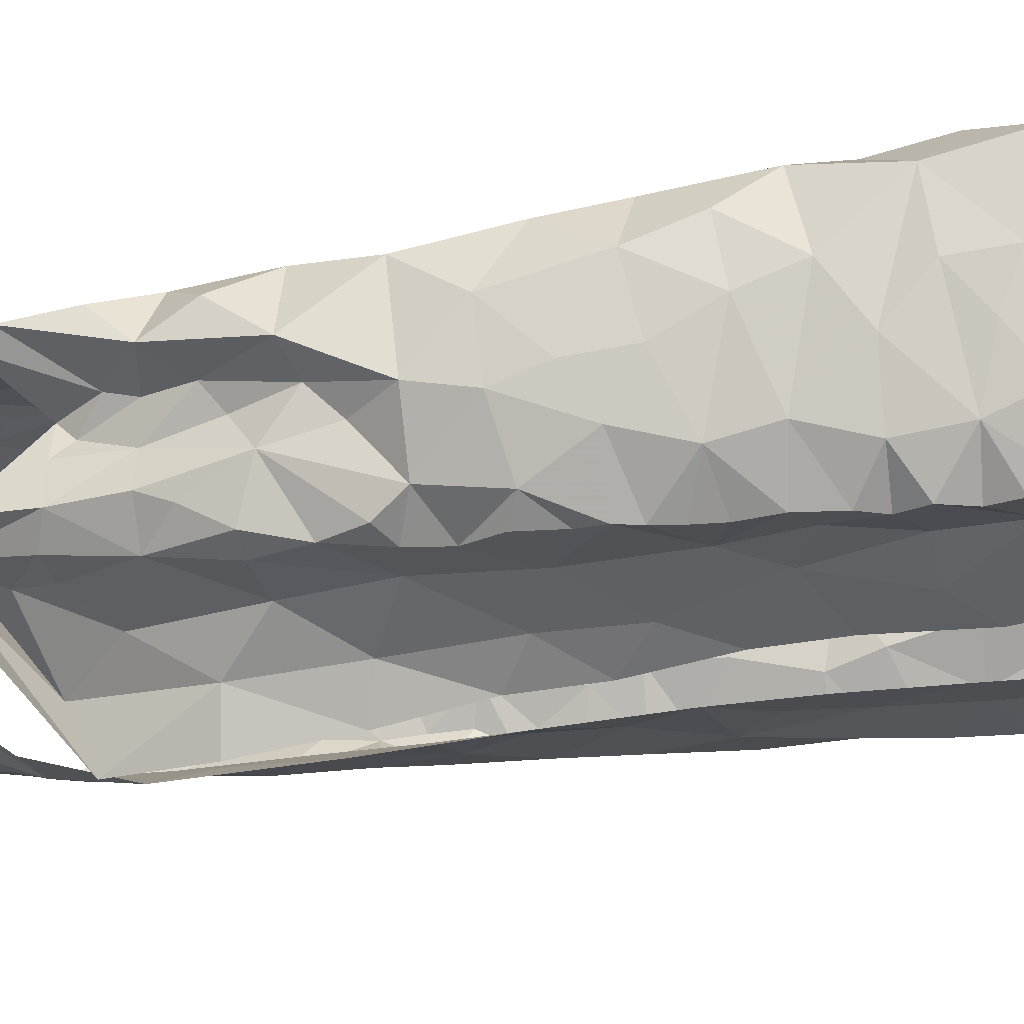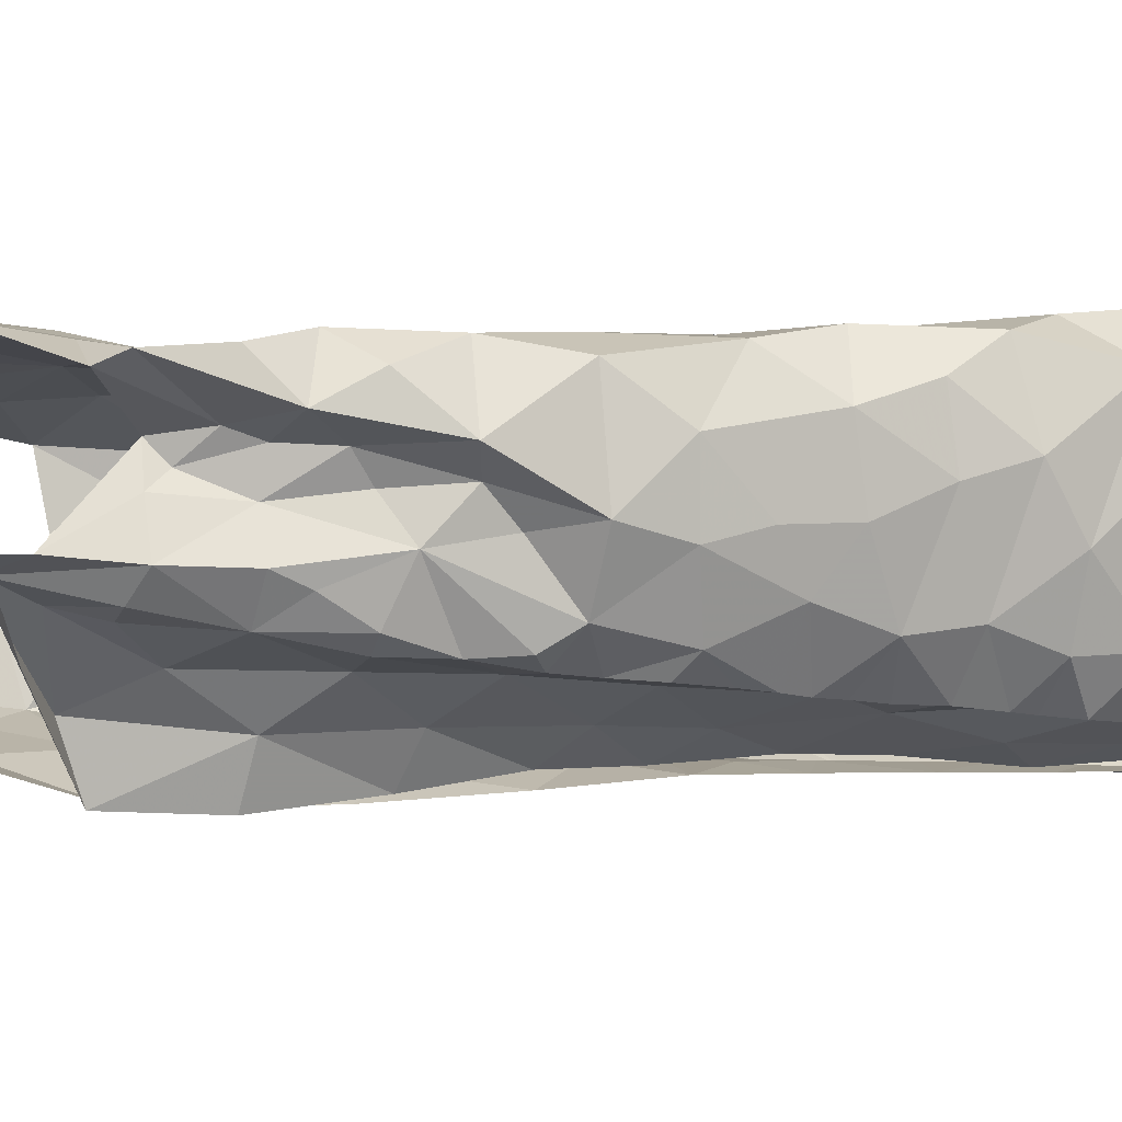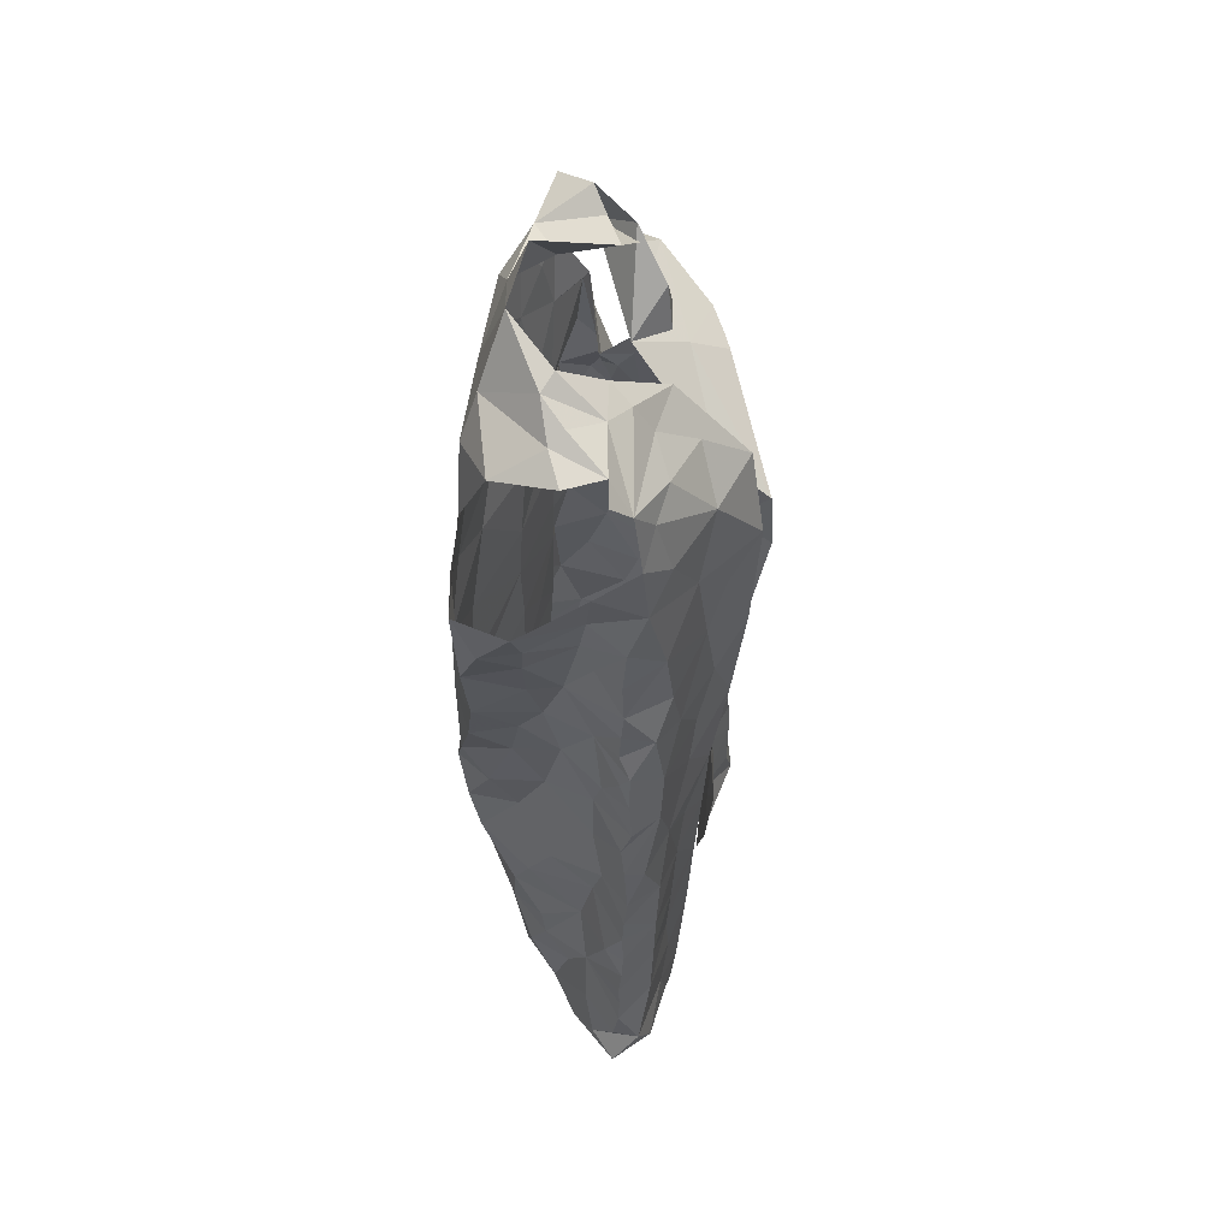
<metadata>
{"format":"obj","ext":"obj","renderer":"f3d","projection":"perspective","resolution":1024,"background":"white","views":[{"elev":-29.9,"azim":-82.4,"up":"+Z"},{"elev":-9.2,"azim":-112.7,"up":"+Z"},{"elev":52.5,"azim":104.2,"up":"+Y"}]}
</metadata>
<code>
v -0.4023 0.0398 -1.219
v -0.4035 0.07952 -1.215
v -0.3922 0.119 -1.216
v -0.3936 0.1543 -1.215
v -0.386 0.1769 -1.214
v -0.3875 0.2421 -1.212
v -0.3641 0.2601 -1.206
v -0.3771 0.4197 -1.205
v -0.3661 0.5216 -1.198
v -0.2489 0.5123 -1.25
v -0.2526 0.3771 -1.23
v -0.3059 0.02721 -1.206
v -0.2705 0.2461 -1.222
v -0.2343 0.665 -1.263
v -0.3596 0.6715 -1.162
v -0.3386 0.6781 -1.179
v -0.2857 0.08355 -1.217
v -0.2521 0.4391 -1.235
v -0.2738 0.5051 -1.219
v -0.3503 0.5619 -1.197
v -0.3869 0.07377 -1.217
v -0.3107 0.6747 -1.182
v -0.2765 0.1679 -1.225
v -0.3057 0.2 -1.217
v -0.2636 0.305 -1.222
v -0.3265 0.4032 -1.2
v -0.2497 0.5932 -1.264
v -0.2709 0.5903 -1.227
v -0.2435 0.6841 -1.218
v -0.3465 0.6194 -1.188
v -0.3386 0.0805 -1.202
v -0.3035 0.1299 -1.214
v -0.3428 0.2034 -1.202
v -0.3488 0.1468 -1.201
v -0.3214 0.2748 -1.207
v -0.2855 0.3524 -1.214
v -0.2838 0.4194 -1.215
v -0.3073 0.5555 -1.198
v -0.3395 0.3164 -1.2
v -0.3246 0.4828 -1.198
v -0.2836 0.6421 -1.198
v -0.07005 0.6417 -1.1
v -0.08542 0.6089 -1.105
v -0.09536 0.5751 -1.1
v -0.1085 0.5282 -1.099
v -0.1217 0.4557 -1.086
v -0.1328 0.3634 -1.103
v -0.1277 0.2212 -1.085
v -0.1306 0.1395 -1.095
v -0.1092 -0.00225 -1.13
v -0.07092 -0.001495 -1.178
v -0.08362 0.02388 -1.155
v -0.07369 0.04865 -1.178
v -0.07637 0.1046 -1.183
v -0.08172 0.2131 -1.184
v -0.08437 0.27 -1.188
v -0.0888 0.3493 -1.181
v -0.09333 0.4536 -1.187
v -0.114 0.5644 -1.153
v -0.1275 0.425 -1.12
v -0.1148 0.5919 -1.141
v -0.1101 0.407 -1.159
v -0.138 0.01407 -1.103
v -0.1002 0.0606 -1.144
v -0.1331 0.1039 -1.097
v -0.1158 0.2331 -1.149
v -0.1086 0.2695 -1.159
v -0.1174 0.3748 -1.15
v -0.1158 0.3239 -1.149
v -0.1161 0.4717 -1.152
v -0.1249 0.4776 -1.107
v -0.1215 0.5244 -1.126
v -0.1287 0.06828 -1.12
v -0.1209 0.1771 -1.135
v -0.08828 0.1773 -1.166
v -0.1104 0.1131 -1.143
v -0.1226 0.2598 -1.108
v -0.3421 0.6724 -1.099
v -0.3653 0.6414 -1.095
v -0.3683 0.6191 -1.102
v -0.3983 0.5249 -1.119
v -0.4224 0.4697 -1.137
v -0.4293 0.3878 -1.135
v -0.4326 0.3417 -1.131
v -0.45 0.1467 -1.099
v -0.4474 0.1223 -1.111
v -0.4013 0.09978 -1.214
v -0.3933 0.2014 -1.215
v -0.3805 0.2223 -1.212
v -0.3872 0.2748 -1.211
v -0.3807 0.3041 -1.21
v -0.3791 0.3263 -1.209
v -0.3816 0.3472 -1.209
v -0.383 0.3656 -1.208
v -0.3772 0.3857 -1.206
v -0.3602 0.4472 -1.202
v -0.3624 0.4779 -1.202
v -0.3802 0.4906 -1.196
v -0.3687 0.5638 -1.188
v -0.3705 0.5964 -1.171
v -0.35 0.6731 -1.126
v -0.3912 0.4681 -1.181
v -0.3468 0.6588 -1.113
v -0.4441 0.04407 -1.125
v -0.4376 0.09478 -1.143
v -0.4191 0.1755 -1.183
v -0.393 0.5021 -1.141
v -0.3868 0.5512 -1.151
v -0.432 0.04514 -1.16
v -0.4193 0.2713 -1.175
v -0.4368 0.2236 -1.137
v -0.4127 0.315 -1.182
v -0.3761 0.5694 -1.122
v -0.4233 0.4253 -1.146
v -0.4165 0.3651 -1.169
v -0.4199 0.08877 -1.189
v -0.4143 0.223 -1.187
v -0.3968 0.4115 -1.192
v -0.427 0.1351 -1.168
v -0.3602 0.6209 -1.129
v -0.08448 0.02981 -1.2
v -0.07449 0.07726 -1.183
v -0.07604 0.1267 -1.182
v -0.0785 0.1531 -1.185
v -0.07996 0.18 -1.186
v -0.08266 0.2407 -1.186
v -0.08631 0.3176 -1.185
v -0.09025 0.3746 -1.19
v -0.09186 0.4118 -1.188
v -0.0958 0.4389 -1.178
v -0.09811 0.4762 -1.177
v -0.09808 0.5043 -1.179
v -0.09773 0.5318 -1.181
v -0.1099 0.6279 -1.148
v -0.08999 0.6342 -1.124
v -0.3712 0.62 -1.162
v -0.172 0.808 -1.168
v -0.08738 0.7942 -1.172
v -0.1202 0.7469 -1.198
v -0.1774 0.8241 -1.15
v -0.1571 0.8466 -1.116
v -0.1246 0.8242 -1.132
v -0.0863 0.8051 -1.138
v -0.1055 0.8041 -1.167
v -0.1003 0.774 -1.187
v -0.1472 0.8153 -1.156
v -0.1782 -0.0149 -1.209
v -0.1941 0.01103 -1.212
v -0.224 0.525 -1.253
v -0.2207 0.7854 -1.186
v -0.1077 -0.004674 -1.206
v -0.2011 0.1084 -1.218
v -0.09759 0.673 -1.156
v -0.1635 -0.01251 -1.208
v -0.2346 0.712 -1.246
v -0.09753 0.718 -1.195
v -0.1024 0.6606 -1.198
v -0.2122 0.2643 -1.226
v -0.2062 0.1859 -1.221
v -0.2227 0.4264 -1.242
v -0.1662 0.0717 -1.209
v -0.158 0.122 -1.208
v -0.1497 0.7614 -1.201
v -0.168 0.2388 -1.213
v -0.1768 0.2916 -1.217
v -0.1205 0.2528 -1.209
v -0.09601 0.3097 -1.2
v -0.1197 0.4262 -1.21
v -0.09963 0.5674 -1.179
v -0.1926 0.604 -1.239
v -0.2202 0.6415 -1.26
v -0.1763 0.71 -1.232
v -0.2042 0.751 -1.212
v -0.1753 0.7828 -1.184
v -0.1378 0.3193 -1.212
v -0.1123 0.1995 -1.208
v -0.1154 0.3738 -1.209
v -0.1458 0.4764 -1.217
v -0.1483 0.03186 -1.207
v -0.1622 0.1743 -1.211
v -0.1741 0.379 -1.219
v -0.1795 0.5554 -1.228
v -0.1086 0.4923 -1.205
v -0.2133 0.3344 -1.23
v -0.1051 0.09401 -1.206
v -0.1284 0.5304 -1.214
v -0.1954 0.4861 -1.233
v -0.09958 0.6109 -1.183
v -0.1803 0.4319 -1.223
v -0.1252 0.6948 -1.211
v -0.1597 0.6408 -1.224
v -0.1096 0.1523 -1.207
v -0.1181 0.59 -1.21
v -0.3361 0.7285 -1.201
v -0.3825 0.7692 -1.138
v -0.3528 0.7387 -1.188
v -0.3256 0.7227 -1.208
v -0.3512 0.7249 -1.159
v -0.322 0.7822 -1.159
v -0.3355 0.8587 -1.098
v -0.367 0.7955 -1.089
v -0.3408 0.8219 -1.129
v -0.3155 0.74 -1.164
v -0.288 0.7503 -1.138
v -0.314 0.7342 -1.179
v -0.2931 0.7047 -1.173
v -0.2689 0.7571 -1.033
v -0.2484 0.7239 -1.034
v -0.1554 0.7278 -1.041
v -0.1123 0.7242 -1.053
v -0.3691 0.7682 -1.057
v -0.2878 0.8475 -1.131
v -0.3446 0.7559 -1.053
v -0.3588 0.8424 -1.064
v -0.3173 0.8464 -1.113
v -0.3219 0.7868 -1.044
v -0.1125 0.8158 -1.122
v -0.3079 0.8349 -1.059
v -0.1862 0.7356 -1.037
v -0.09526 0.79 -1.082
v -0.2459 0.8774 -1.074
v -0.139 0.7743 -1.049
v -0.1556 0.8116 -1.059
v -0.2218 0.747 -1.035
v -0.2802 0.8038 -1.039
v -0.2474 0.8334 -1.056
v -0.2085 0.7908 -1.044
v -0.1868 0.8673 -1.073
v -0.1397 0.839 -1.11
v -0.2771 0.8377 -1.085
v -0.4686 0.05312 -1.027
v -0.4535 0.07007 -1.094
v -0.3106 0.7312 -1.045
v -0.2724 0.05016 -1.022
v -0.4011 0.6947 -1.07
v -0.2359 0.00886 -1.038
v -0.1486 0.05739 -1.078
v -0.0715 0.6088 -1.072
v -0.133 0.6876 -1.044
v -0.4386 0.163 -1.135
v -0.4406 0.05577 -0.9987
v -0.296 0.7013 -1.042
v -0.1568 0.1196 -1.061
v -0.1375 0.3128 -1.077
v -0.3838 0.5848 -1.104
v -0.3031 0.02005 -1.022
v -0.1258 0.4135 -1.078
v -0.1049 0.4553 -1.048
v -0.1881 0.669 -1.035
v -0.1479 0.247 -1.037
v -0.1955 0.2069 -1.019
v -0.1366 0.1852 -1.069
v -0.3615 0.04408 -1.024
v -0.4253 0.4774 -1.061
v -0.126 0.3592 -1.055
v -0.4518 0.09822 -1.098
v -0.4272 0.4011 -1.046
v -0.1672 0.6035 -1.03
v -0.1983 0.1441 -1.025
v -0.2174 0.08883 -1.027
v -0.1729 0.01119 -1.067
v -0.2034 0.04318 -1.043
v -0.083 0.5644 -1.054
v -0.4424 0.3537 -1.078
v -0.4084 0.6139 -1.093
v -0.4164 0.5776 -1.072
v -0.4465 0.2537 -1.095
v -0.4239 0.5359 -1.105
v -0.4071 0.534 -1.051
v -0.2097 0.2576 -1.015
v -0.1304 0.6325 -1.036
v -0.3562 0.7085 -1.059
v -0.3427 0.6324 -1.059
v -0.3207 0.6602 -1.053
v -0.2986 0.09036 -1.02
v -0.07199 0.6524 -1.053
v -0.441 0.297 -1.11
v -0.4441 0.305 -1.06
v -0.4387 0.2667 -1.033
v -0.4031 0.3044 -1.027
v -0.1497 0.2909 -1.027
v -0.1928 0.3287 -1.017
v -0.2533 0.682 -1.035
v -0.09361 0.5038 -1.056
v -0.1999 0.498 -1.027
v -0.1445 0.4603 -1.026
v -0.1388 0.5378 -1.029
v -0.4616 0.1283 -1.035
v -0.3678 0.1837 -1.035
v -0.4263 0.174 -1.011
v -0.4198 0.1108 -1.007
v -0.3648 0.1186 -1.031
v -0.292 0.1561 -1.021
v -0.448 0.1904 -1.103
v -0.4346 0.4304 -1.095
v -0.4208 0.3456 -1.033
v -0.3612 0.3249 -1.047
v -0.3915 0.4014 -1.037
v -0.3383 0.4807 -1.057
v -0.3461 0.4282 -1.055
v -0.3916 0.4714 -1.042
v -0.3904 0.6024 -1.051
v -0.2561 0.1981 -1.017
v -0.4552 0.198 -1.048
v -0.1178 0.4126 -1.036
v -0.143 0.3623 -1.023
v -0.4166 0.2281 -1.017
v -0.3617 0.2504 -1.043
v -0.2761 0.5129 -1.048
v -0.2745 0.4577 -1.045
v -0.3469 0.5396 -1.061
v -0.3114 0.223 -1.031
v -0.2449 0.6315 -1.035
v -0.3267 0.5745 -1.056
v -0.2363 0.3379 -1.022
v -0.3267 0.3593 -1.047
v -0.2866 0.3864 -1.043
v -0.2383 0.4037 -1.029
v -0.2999 0.2977 -1.038
v -0.2212 0.576 -1.032
v -0.2815 0.5865 -1.052
v -0.1911 0.42 -1.023
v -0.2594 0.2799 -1.024
v -0.3919 0.7117 -1.079
v -0.404 0.6444 -1.064
f 94 26 39
f 34 4 5
f 24 23 32
f 20 9 99
f 38 20 30
f 28 27 10
f 21 2 87
f 31 1 21
f 30 15 16
f 39 91 92
f 19 10 18
f 40 20 38
f 41 22 206
f 100 136 30
f 101 15 120
f 39 90 91
f 39 92 93
f 26 95 8
f 206 29 41
f 21 3 31
f 12 1 31
f 15 30 136
f 15 136 120
f 32 23 17
f 7 89 6
f 39 7 90
f 39 93 94
f 96 26 8
f 97 40 96
f 40 9 20
f 30 99 100
f 14 27 28
f 3 21 87
f 30 16 22
f 17 12 31
f 4 34 3
f 31 3 34
f 88 89 33
f 33 35 24
f 24 35 13
f 7 39 35
f 35 25 13
f 35 39 36
f 36 25 35
f 11 25 36
f 11 36 37
f 36 39 26
f 26 94 95
f 18 11 37
f 9 97 98
f 9 40 97
f 30 20 99
f 28 29 14
f 31 32 17
f 34 5 88
f 88 33 34
f 24 34 33
f 24 13 23
f 28 19 38
f 29 28 41
f 30 22 41
f 34 32 31
f 24 32 34
f 26 96 40
f 37 26 40
f 18 37 19
f 37 36 26
f 19 28 10
f 40 19 37
f 30 41 38
f 40 38 19
f 28 38 41
f 7 33 89
f 35 33 7
f 43 134 135
f 64 53 122
f 42 43 135
f 76 122 54
f 69 244 77
f 62 68 128
f 47 60 247
f 66 55 126
f 247 60 46
f 57 69 127
f 125 75 124
f 67 126 56
f 70 131 132
f 134 43 61
f 72 59 61
f 72 45 71
f 130 70 62
f 72 133 59
f 43 44 61
f 61 44 72
f 76 123 124
f 65 237 73
f 76 65 73
f 76 54 123
f 66 75 55
f 75 66 74
f 48 74 66
f 66 77 48
f 67 56 127
f 244 69 47
f 128 68 57
f 130 62 129
f 70 58 131
f 70 130 58
f 132 133 72
f 45 72 44
f 51 52 50
f 64 52 53
f 50 52 63
f 52 64 63
f 49 65 74
f 48 252 74
f 67 66 126
f 68 69 57
f 67 127 69
f 72 70 132
f 60 71 46
f 71 60 70
f 64 73 63
f 73 237 63
f 73 64 76
f 75 76 124
f 74 65 76
f 76 64 122
f 49 74 252
f 60 68 62
f 70 60 62
f 71 70 72
f 75 74 76
f 67 77 66
f 68 47 69
f 68 60 47
f 77 67 69
f 116 87 2
f 116 3 87
f 88 117 89
f 110 277 112
f 112 91 90
f 115 93 112
f 89 117 6
f 103 120 80
f 8 95 118
f 97 96 102
f 108 136 100
f 108 100 99
f 113 245 120
f 108 120 136
f 95 94 118
f 256 105 232
f 79 78 103
f 102 98 97
f 82 81 107
f 112 92 91
f 80 79 103
f 115 84 83
f 245 80 120
f 120 103 101
f 104 232 105
f 105 256 86
f 119 86 85
f 4 3 106
f 5 4 106
f 267 110 111
f 110 90 6
f 90 110 112
f 110 267 277
f 82 107 102
f 102 96 118
f 118 96 8
f 102 108 98
f 9 108 99
f 9 98 108
f 81 113 108
f 1 116 2
f 104 105 109
f 119 105 86
f 106 88 5
f 117 110 6
f 277 84 112
f 112 93 92
f 118 94 115
f 112 84 115
f 118 114 102
f 107 81 108
f 108 113 120
f 119 116 105
f 1 109 116
f 116 119 3
f 106 3 119
f 240 119 85
f 115 83 114
f 93 115 94
f 115 114 118
f 102 107 108
f 116 109 105
f 106 117 88
f 294 111 106
f 106 119 240
f 294 106 240
f 111 117 106
f 110 117 111
f 114 82 102
f 129 62 128
f 167 127 56
f 59 133 169
f 121 53 52
f 52 51 121
f 55 75 125
f 90 7 6
f 2 21 1
f 103 78 101
f 144 145 146
f 139 145 156
f 138 145 144
f 144 142 217
f 142 144 146
f 140 141 146
f 146 229 142
f 145 137 146
f 229 146 141
f 137 140 146
f 145 139 163
f 143 144 217
f 137 145 174
f 174 145 163
f 126 55 176
f 126 176 166
f 163 139 172
f 129 128 177
f 134 157 153
f 135 153 42
f 183 131 58
f 154 179 151
f 154 148 179
f 150 173 155
f 165 158 184
f 160 181 184
f 137 174 150
f 150 140 137
f 166 164 175
f 176 55 125
f 133 132 183
f 53 121 122
f 51 151 121
f 185 192 123
f 122 185 54
f 188 134 61
f 187 189 160
f 190 139 156
f 148 154 147
f 167 177 127
f 167 56 166
f 166 56 126
f 129 177 168
f 177 57 127
f 183 58 168
f 187 160 149
f 151 179 121
f 192 124 123
f 170 182 149
f 157 156 153
f 134 153 135
f 134 188 157
f 148 161 179
f 174 163 173
f 164 158 165
f 159 158 164
f 175 167 166
f 159 164 180
f 180 162 159
f 128 57 177
f 58 130 129
f 132 131 183
f 54 185 123
f 192 125 124
f 125 192 176
f 152 161 148
f 149 171 170
f 181 175 184
f 164 165 175
f 168 189 178
f 177 181 168
f 58 129 168
f 181 160 189
f 162 152 159
f 59 188 61
f 188 59 169
f 170 171 191
f 172 139 190
f 191 172 190
f 172 173 163
f 173 172 155
f 175 177 167
f 183 168 178
f 172 191 171
f 171 155 172
f 186 193 133
f 156 157 190
f 176 180 164
f 168 181 189
f 185 161 162
f 152 162 161
f 191 157 193
f 193 182 191
f 178 182 186
f 179 161 185
f 164 166 176
f 180 176 192
f 175 181 177
f 121 179 185
f 175 165 184
f 192 185 162
f 122 121 185
f 187 149 182
f 178 186 183
f 187 182 178
f 187 178 189
f 150 174 173
f 190 157 191
f 186 133 183
f 182 193 186
f 170 191 182
f 192 162 180
f 193 157 188
f 169 193 188
f 133 193 169
f 206 203 204
f 196 194 197
f 197 14 205
f 29 206 204
f 195 201 212
f 201 215 212
f 201 202 200
f 215 201 200
f 78 198 101
f 16 206 22
f 199 203 198
f 202 201 204
f 201 195 204
f 198 15 101
f 206 16 203
f 15 203 16
f 202 204 199
f 14 29 205
f 203 15 198
f 204 203 199
f 195 205 204
f 29 204 205
f 196 205 195
f 197 205 196
f 213 216 211
f 211 216 214
f 224 207 208
f 222 210 220
f 143 217 220
f 214 200 202
f 218 214 216
f 223 217 229
f 229 141 228
f 212 215 230
f 215 200 218
f 215 218 230
f 221 212 230
f 216 213 233
f 207 216 233
f 209 210 222
f 209 222 219
f 223 220 217
f 218 225 226
f 225 218 216
f 225 216 207
f 228 223 229
f 219 227 224
f 227 222 223
f 226 228 221
f 223 228 227
f 200 214 218
f 230 218 226
f 222 227 219
f 226 221 230
f 225 227 226
f 226 227 228
f 217 142 229
f 225 207 227
f 227 207 224
f 220 223 222
f 259 252 251
f 268 81 82
f 231 232 104
f 295 82 114
f 81 268 245
f 265 235 79
f 253 292 291
f 264 83 84
f 238 42 276
f 252 250 251
f 243 65 49
f 210 209 239
f 45 284 71
f 42 238 43
f 274 233 272
f 211 324 272
f 236 234 246
f 236 261 262
f 239 276 210
f 264 84 277
f 81 245 113
f 283 208 207
f 233 213 272
f 262 234 236
f 48 77 250
f 243 237 65
f 209 249 239
f 85 86 256
f 295 114 83
f 272 324 235
f 243 49 252
f 284 45 263
f 238 263 44
f 271 276 239
f 294 240 85
f 82 295 254
f 268 82 254
f 250 77 244
f 48 250 252
f 209 219 249
f 80 265 79
f 245 265 80
f 233 242 207
f 246 234 253
f 260 243 259
f 263 45 44
f 44 43 238
f 278 277 267
f 295 83 264
f 244 281 250
f 255 47 247
f 305 247 248
f 245 268 265
f 237 260 261
f 304 111 294
f 241 291 288
f 264 257 295
f 255 244 47
f 306 255 305
f 247 46 248
f 224 249 219
f 262 260 234
f 46 284 248
f 256 232 231
f 264 296 257
f 247 305 255
f 313 258 249
f 271 239 249
f 250 281 270
f 243 252 259
f 284 46 71
f 256 288 85
f 304 294 85
f 231 241 288
f 256 231 288
f 281 244 255
f 254 269 268
f 257 296 298
f 283 313 249
f 251 250 270
f 269 266 268
f 303 259 251
f 249 258 271
f 303 293 259
f 272 213 211
f 260 237 243
f 237 261 63
f 260 262 261
f 267 111 304
f 238 276 263
f 263 276 271
f 263 271 287
f 278 296 264
f 265 268 266
f 265 266 302
f 302 325 265
f 85 288 304
f 288 291 290
f 288 290 304
f 253 291 241
f 306 305 322
f 283 249 224
f 271 258 287
f 272 273 274
f 302 273 325
f 272 235 273
f 325 273 235
f 293 260 259
f 260 293 275
f 260 275 234
f 292 253 275
f 277 278 264
f 296 278 279
f 279 278 267
f 279 280 296
f 304 279 267
f 270 282 315
f 281 255 306
f 282 281 306
f 282 270 281
f 266 269 302
f 269 311 302
f 273 302 314
f 283 224 208
f 263 287 284
f 248 284 286
f 285 286 287
f 287 286 284
f 304 290 307
f 289 307 290
f 289 290 292
f 290 291 292
f 234 275 253
f 293 289 292
f 275 293 292
f 295 257 254
f 254 257 301
f 301 257 298
f 298 300 301
f 280 297 296
f 297 298 296
f 269 254 301
f 299 301 300
f 269 301 311
f 301 299 311
f 311 299 309
f 270 315 323
f 270 303 251
f 274 242 233
f 303 312 293
f 312 303 323
f 270 323 303
f 308 312 319
f 274 283 242
f 320 258 313
f 283 274 313
f 321 313 274
f 321 274 273
f 320 313 321
f 283 207 242
f 286 322 305
f 248 286 305
f 322 282 306
f 285 287 320
f 320 287 258
f 320 309 285
f 307 289 308
f 307 280 279
f 289 293 312
f 299 310 309
f 299 300 310
f 310 300 317
f 314 311 309
f 319 323 315
f 308 289 312
f 279 304 307
f 314 302 311
f 314 321 273
f 285 322 286
f 318 282 322
f 315 282 318
f 300 298 297
f 317 319 315
f 300 297 316
f 316 317 300
f 317 315 318
f 317 316 319
f 316 297 319
f 297 280 308
f 297 308 319
f 317 318 310
f 308 280 307
f 309 320 321
f 285 309 310
f 322 310 318
f 285 310 322
f 314 309 321
f 324 78 79
f 235 324 79
f 265 325 235
f 319 312 323

</code>
